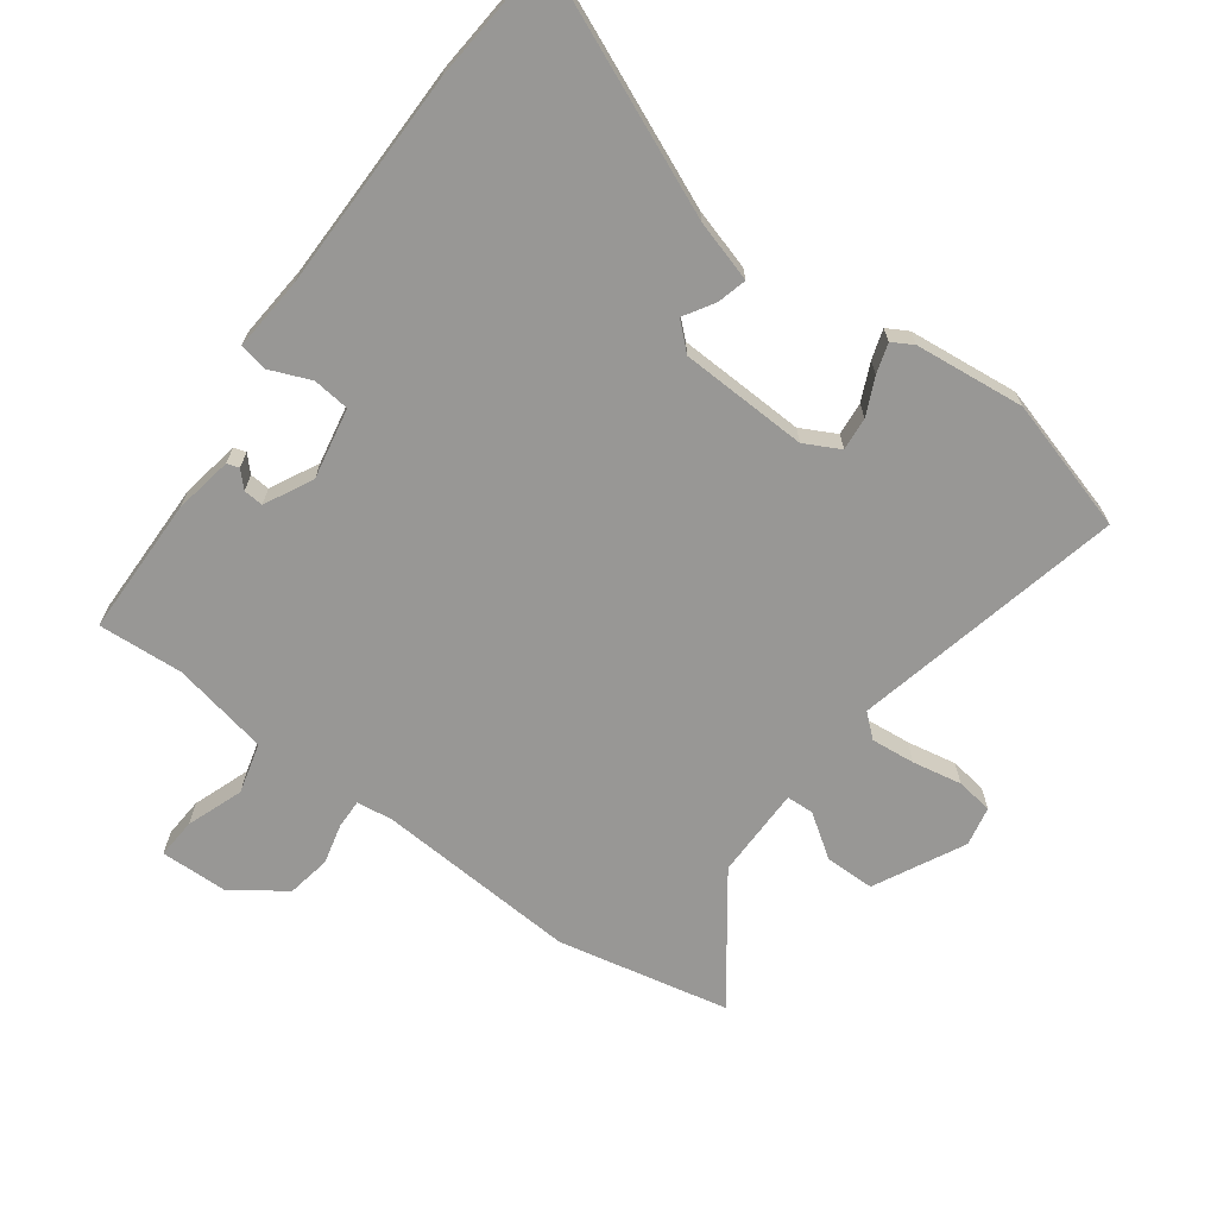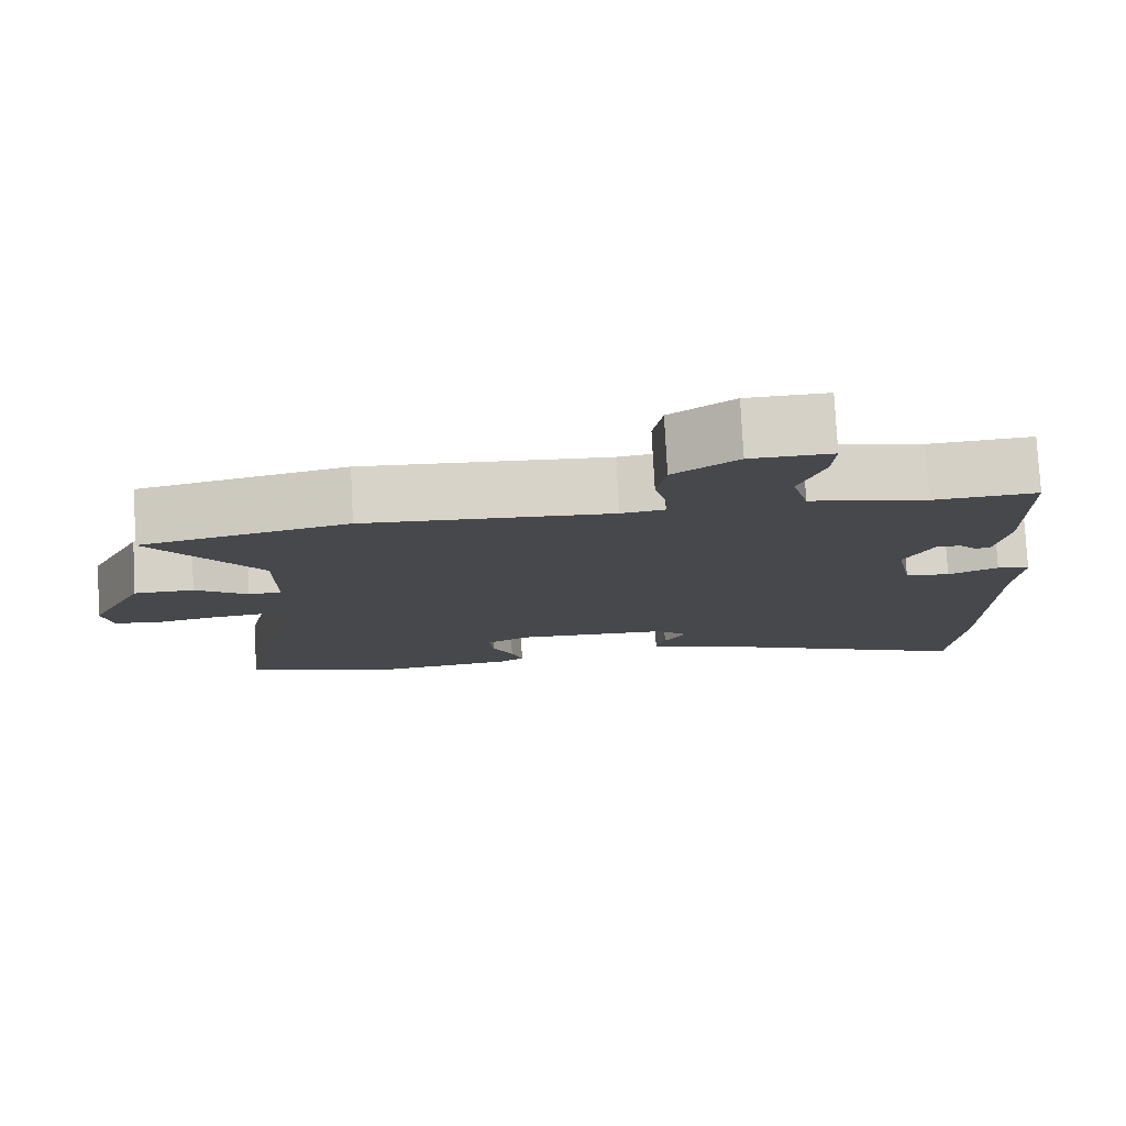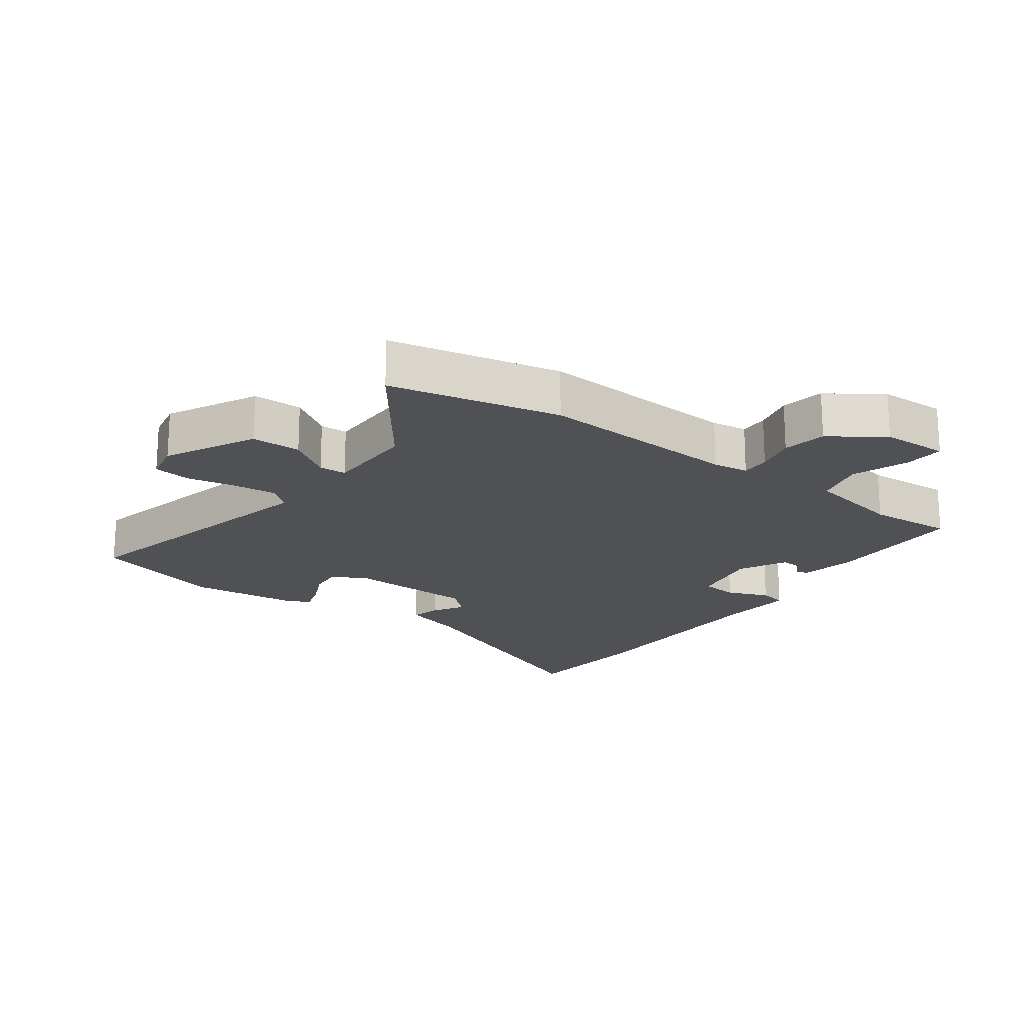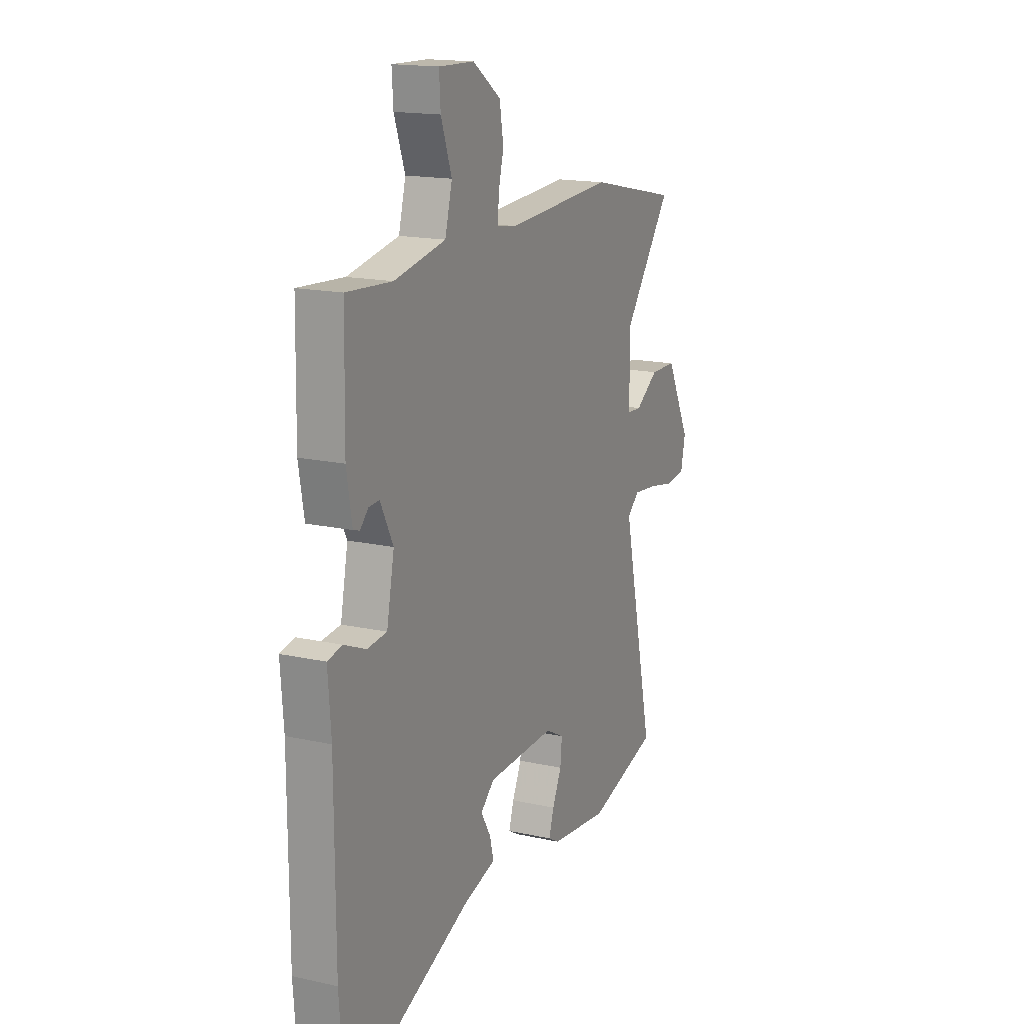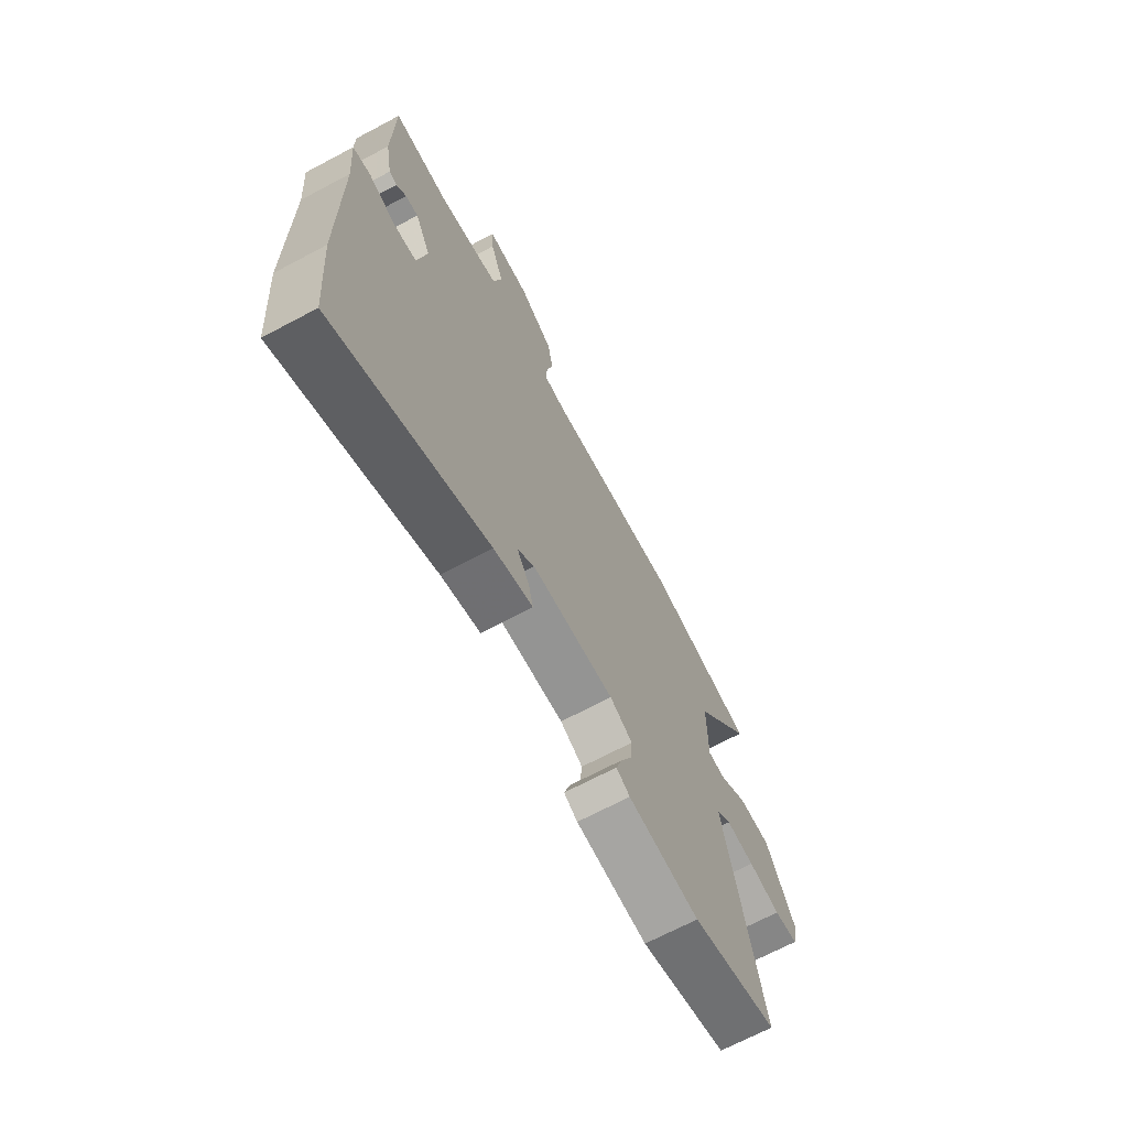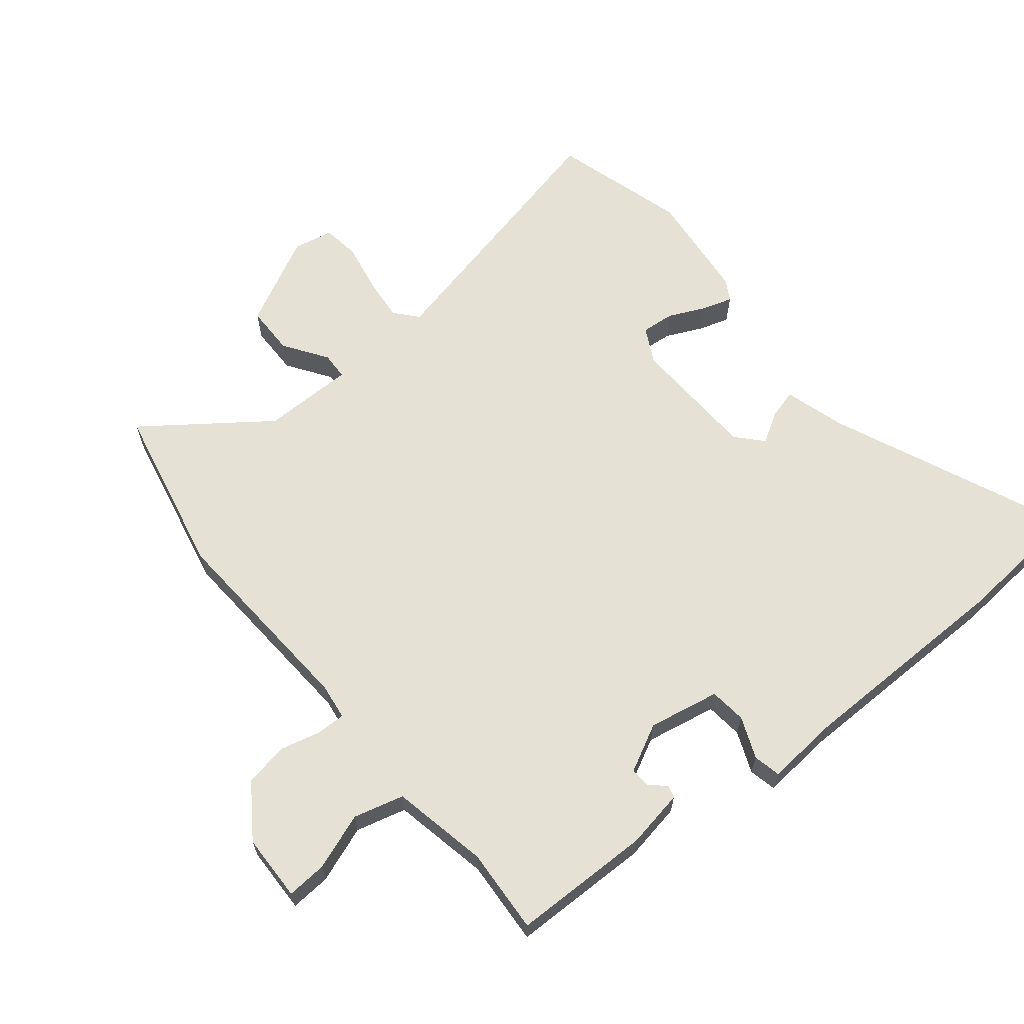
<metadata>
{"format":"obj","ext":"obj","renderer":"f3d","projection":"perspective","resolution":1024,"background":"white","views":[{"elev":-68.2,"azim":143.5,"up":"+Y"},{"elev":78.3,"azim":-3.0,"up":"+Z"},{"elev":-19.5,"azim":-36.3,"up":"+Y"},{"elev":16.3,"azim":114.7,"up":"+Z"},{"elev":-68.7,"azim":118.0,"up":"+Z"},{"elev":64.3,"azim":50.7,"up":"+Y"}]}
</metadata>
<code>
v -0.646 0.07 0.468
v -0.377 0.07 0.526
v -0.058 0.07 0.507
v -0.002 0.07 0.515
v -0.003 0.07 0.56
v -0.019 0.07 0.624
v -0.007 0.07 0.693
v 0.076 0.07 0.751
v 0.181 0.07 0.754
v 0.177 0.07 0.691
v 0.145 0.07 0.602
v 0.166 0.07 0.523
v 0.318 0.07 0.493
v 0.452 0.07 0.502
v 0.456 0.07 0.283
v 0.44 0.07 0.191
v 0.421 0.07 0.185
v 0.397 0.07 0.21
v 0.366 0.07 0.212
v 0.328 0.07 0.137
v 0.35 0.07 0.025
v 0.408 0.07 0.019
v 0.473 0.07 0.046
v 0.516 0.07 0.037
v 0.507 0.07 -0.079
v 0.506 0.07 -0.424
v 0.49 0.07 -0.632
v 0.115 0.07 -0.472
v 0.019 0.07 -0.444
v 0.031 0.07 -0.398
v 0.06 0.07 -0.35
v 0.019 0.07 -0.313
v -0.182 0.07 -0.306
v -0.237 0.07 -0.335
v -0.232 0.07 -0.387
v -0.205 0.07 -0.445
v -0.19 0.07 -0.492
v -0.223 0.07 -0.511
v -0.396 0.07 -0.53
v -0.605 0.07 -0.47
v -0.51 0.07 -0.044
v -0.546 0.07 -0.013
v -0.615 0.07 -0.02
v -0.693 0.07 -0.035
v -0.751 0.07 -0.027
v -0.764 0.07 0.035
v -0.693 0.07 0.176
v -0.615 0.07 0.177
v -0.547 0.07 0.131
v -0.504 0.07 0.133
v -0.504 0.07 0.277
v -0.646 0 0.468
v -0.377 0 0.526
v -0.058 0 0.507
v -0.002 0 0.515
v -0.003 0 0.56
v -0.019 0 0.624
v -0.007 0 0.693
v 0.076 0 0.751
v 0.181 0 0.754
v 0.177 0 0.691
v 0.145 0 0.602
v 0.166 0 0.523
v 0.318 0 0.493
v 0.452 0 0.502
v 0.456 0 0.283
v 0.44 0 0.191
v 0.421 0 0.185
v 0.397 0 0.21
v 0.366 0 0.212
v 0.328 0 0.137
v 0.35 0 0.025
v 0.408 0 0.019
v 0.473 0 0.046
v 0.516 0 0.037
v 0.507 0 -0.079
v 0.506 0 -0.424
v 0.49 0 -0.632
v 0.115 0 -0.472
v 0.019 0 -0.444
v 0.031 0 -0.398
v 0.06 0 -0.35
v 0.019 0 -0.313
v -0.182 0 -0.306
v -0.237 0 -0.335
v -0.232 0 -0.387
v -0.205 0 -0.445
v -0.19 0 -0.492
v -0.223 0 -0.511
v -0.396 0 -0.53
v -0.605 0 -0.47
v -0.51 0 -0.044
v -0.546 0 -0.013
v -0.615 0 -0.02
v -0.693 0 -0.035
v -0.751 0 -0.027
v -0.764 0 0.035
v -0.693 0 0.176
v -0.615 0 0.177
v -0.547 0 0.131
v -0.504 0 0.133
v -0.504 0 0.277
f 46 47 48 49
f 46 49 50
f 43 44 45 46
f 42 43 46 50
f 41 42 50
f 38 39 40 41
f 38 41 50
f 35 36 37 38
f 34 35 38 50
f 33 34 50 51
f 28 29 30 31
f 26 27 28 31
f 25 26 31 32
f 22 23 24 25
f 21 22 25 32
f 20 21 32 33
f 15 16 17 18
f 13 14 15 18
f 12 13 18 19
f 8 9 10 11
f 8 11 12
f 5 6 7 8
f 4 5 8 12
f 3 4 12 19
f 51 1 2 3
f 20 33 51
f 3 19 20 51
f 100 99 98 97
f 101 100 97
f 97 96 95 94
f 101 97 94 93
f 101 93 92
f 92 91 90 89
f 101 92 89
f 89 88 87 86
f 101 89 86 85
f 102 101 85 84
f 82 81 80 79
f 82 79 78 77
f 83 82 77 76
f 76 75 74 73
f 83 76 73 72
f 84 83 72 71
f 69 68 67 66
f 69 66 65 64
f 70 69 64 63
f 62 61 60 59
f 63 62 59
f 59 58 57 56
f 63 59 56 55
f 70 63 55 54
f 54 53 52 102
f 102 84 71
f 102 71 70 54
f 1 52 53 2
f 2 53 54 3
f 3 54 55 4
f 4 55 56 5
f 5 56 57 6
f 6 57 58 7
f 7 58 59 8
f 8 59 60 9
f 9 60 61 10
f 10 61 62 11
f 11 62 63 12
f 12 63 64 13
f 13 64 65 14
f 14 65 66 15
f 15 66 67 16
f 16 67 68 17
f 17 68 69 18
f 18 69 70 19
f 19 70 71 20
f 20 71 72 21
f 21 72 73 22
f 22 73 74 23
f 23 74 75 24
f 24 75 76 25
f 25 76 77 26
f 26 77 78 27
f 27 78 79 28
f 28 79 80 29
f 29 80 81 30
f 30 81 82 31
f 31 82 83 32
f 32 83 84 33
f 33 84 85 34
f 34 85 86 35
f 35 86 87 36
f 36 87 88 37
f 37 88 89 38
f 38 89 90 39
f 39 90 91 40
f 40 91 92 41
f 41 92 93 42
f 42 93 94 43
f 43 94 95 44
f 44 95 96 45
f 45 96 97 46
f 46 97 98 47
f 47 98 99 48
f 48 99 100 49
f 49 100 101 50
f 50 101 102 51
f 51 102 52 1

</code>
